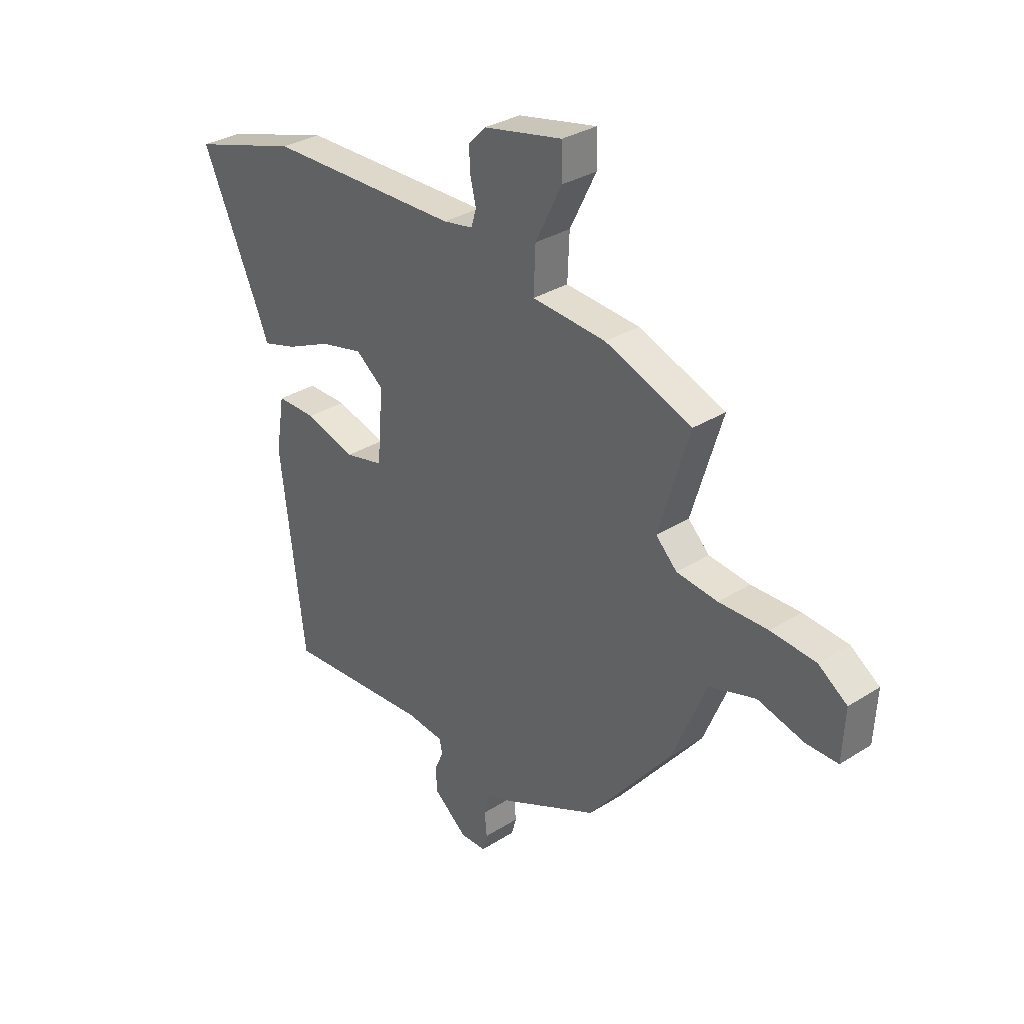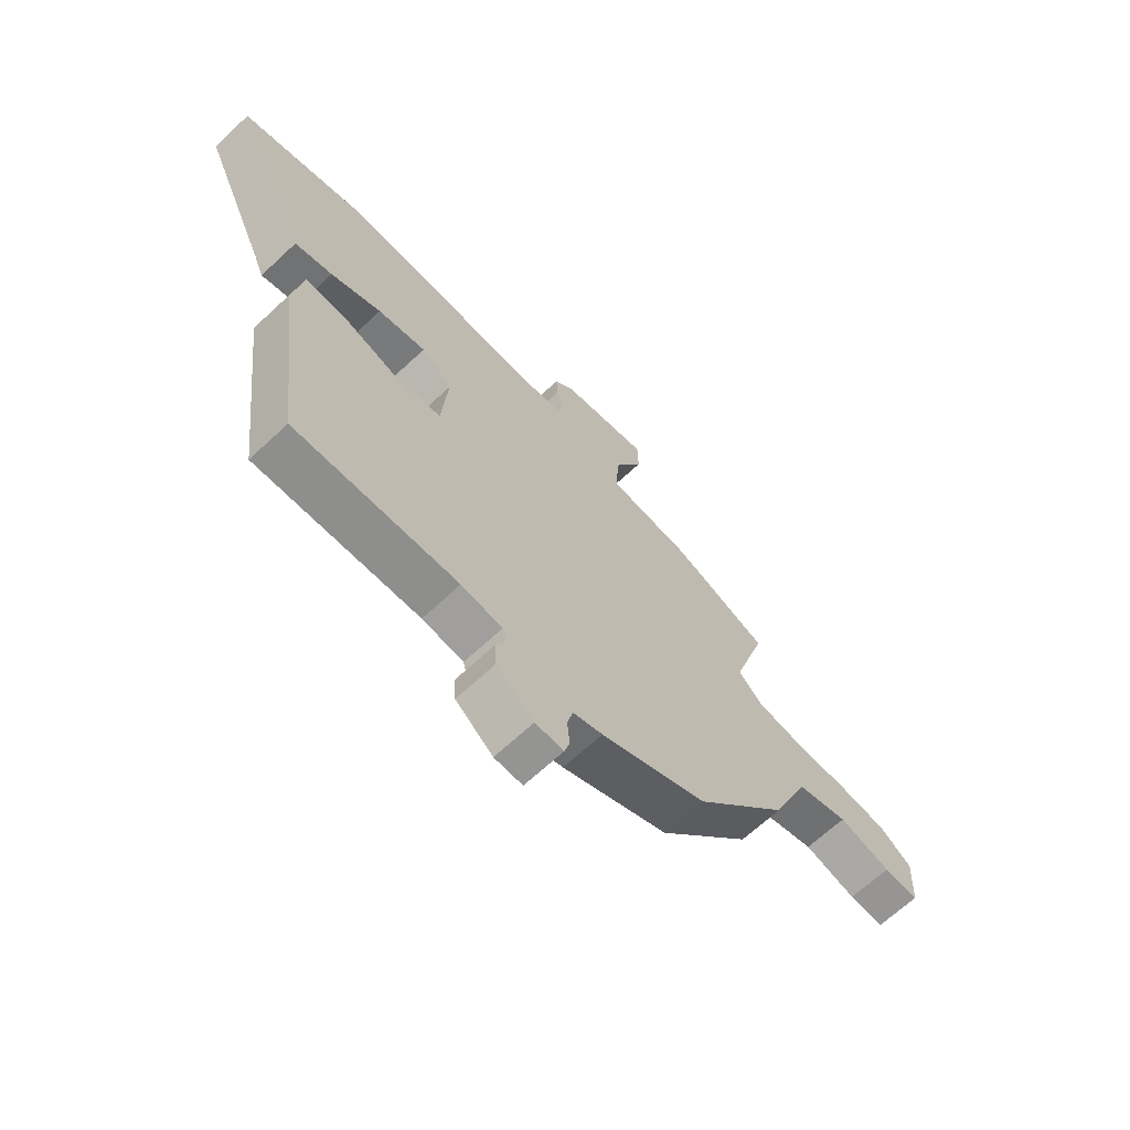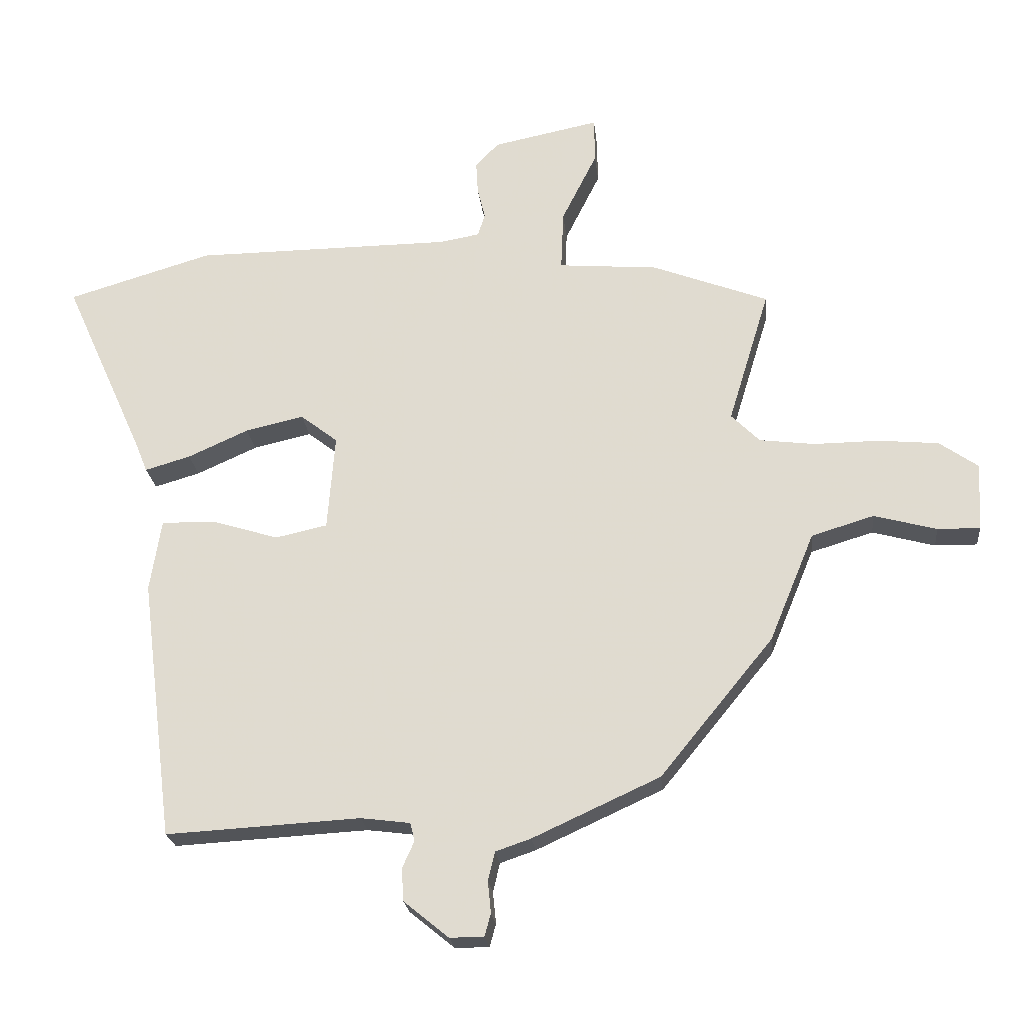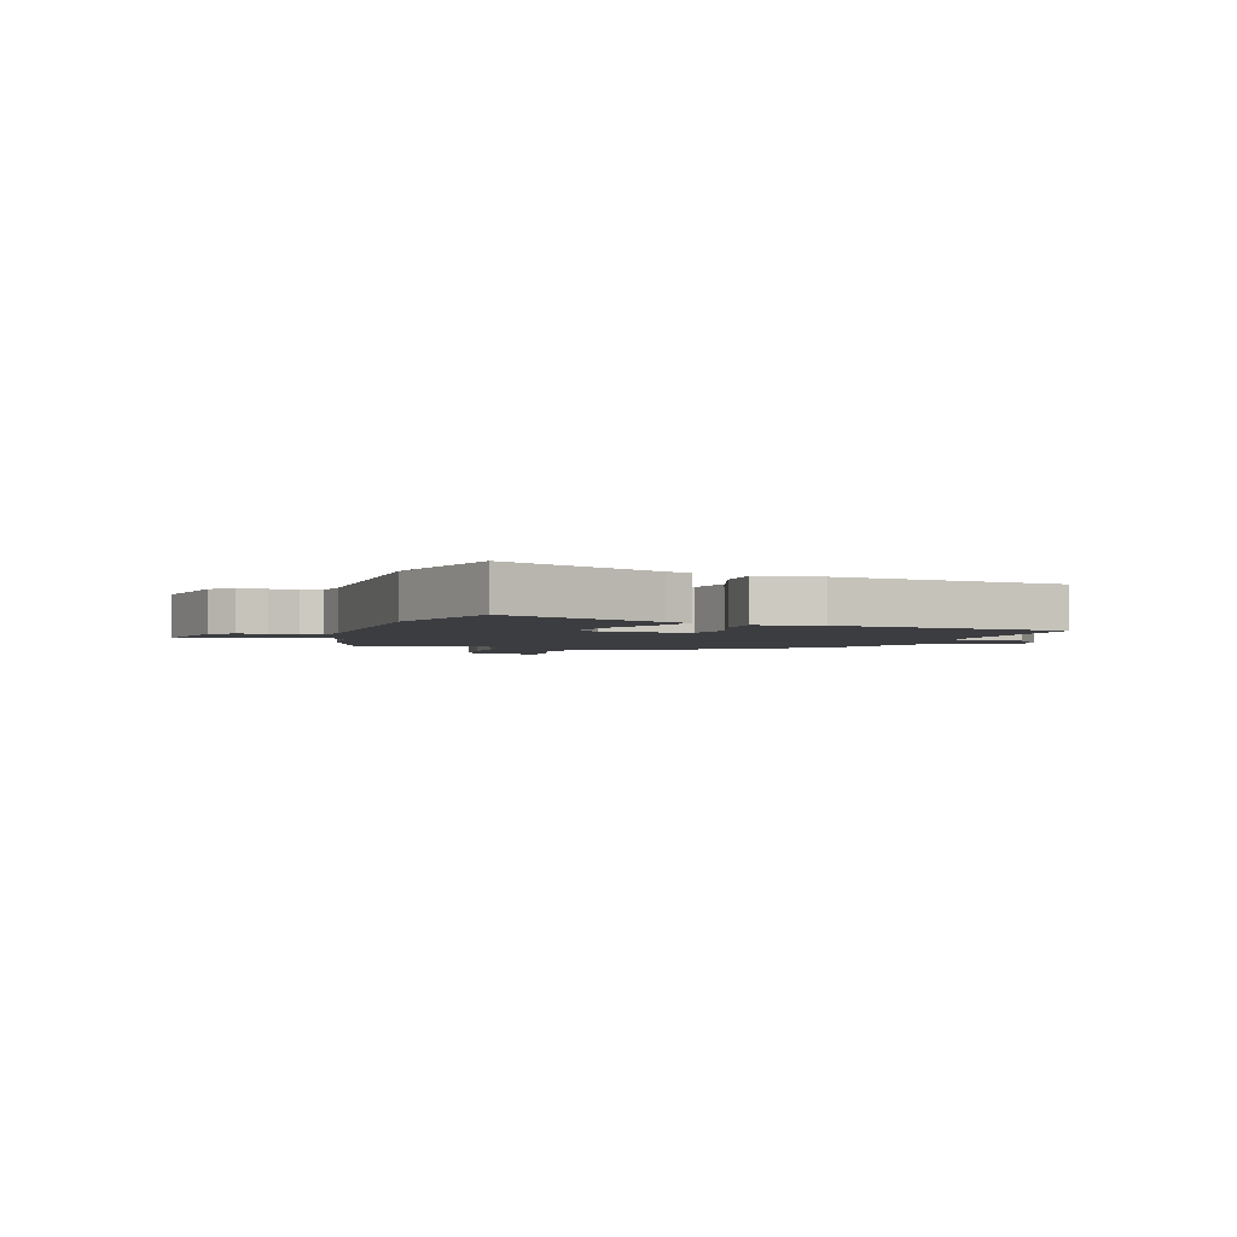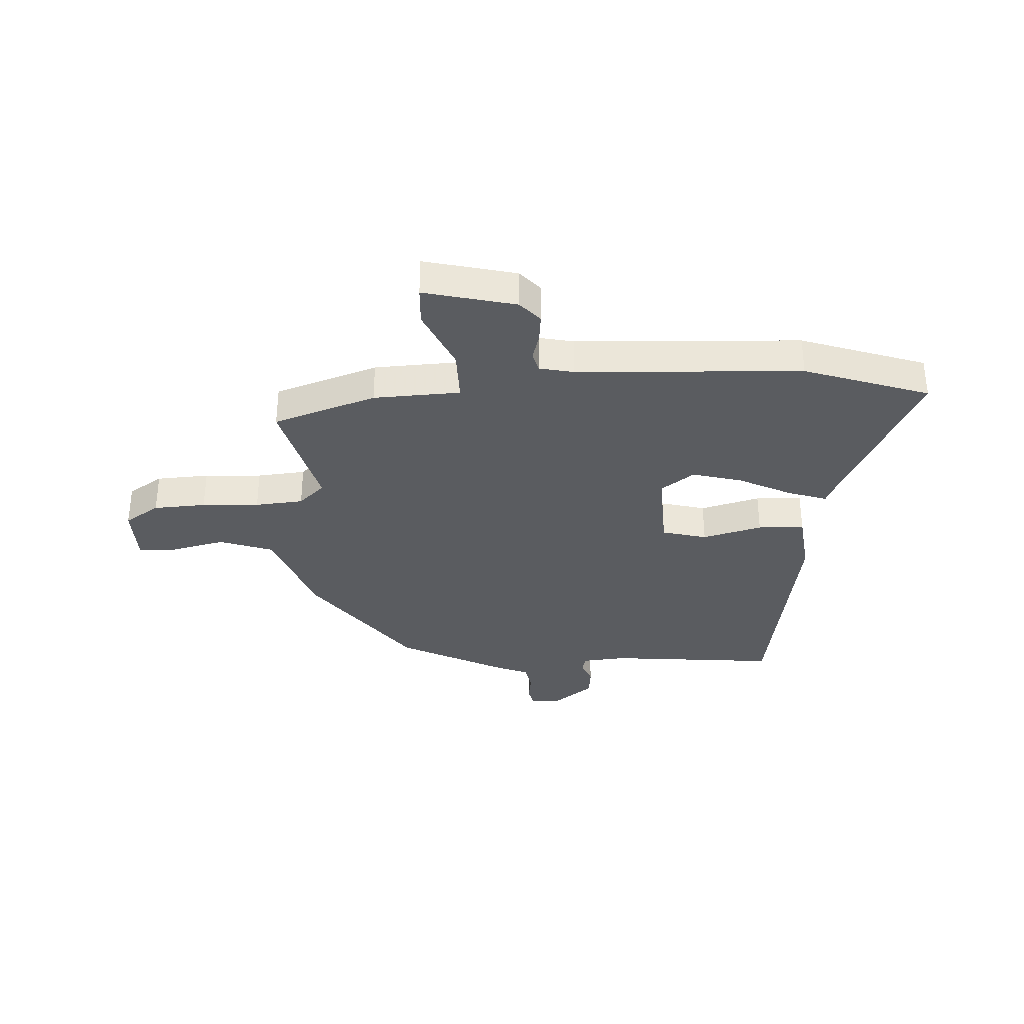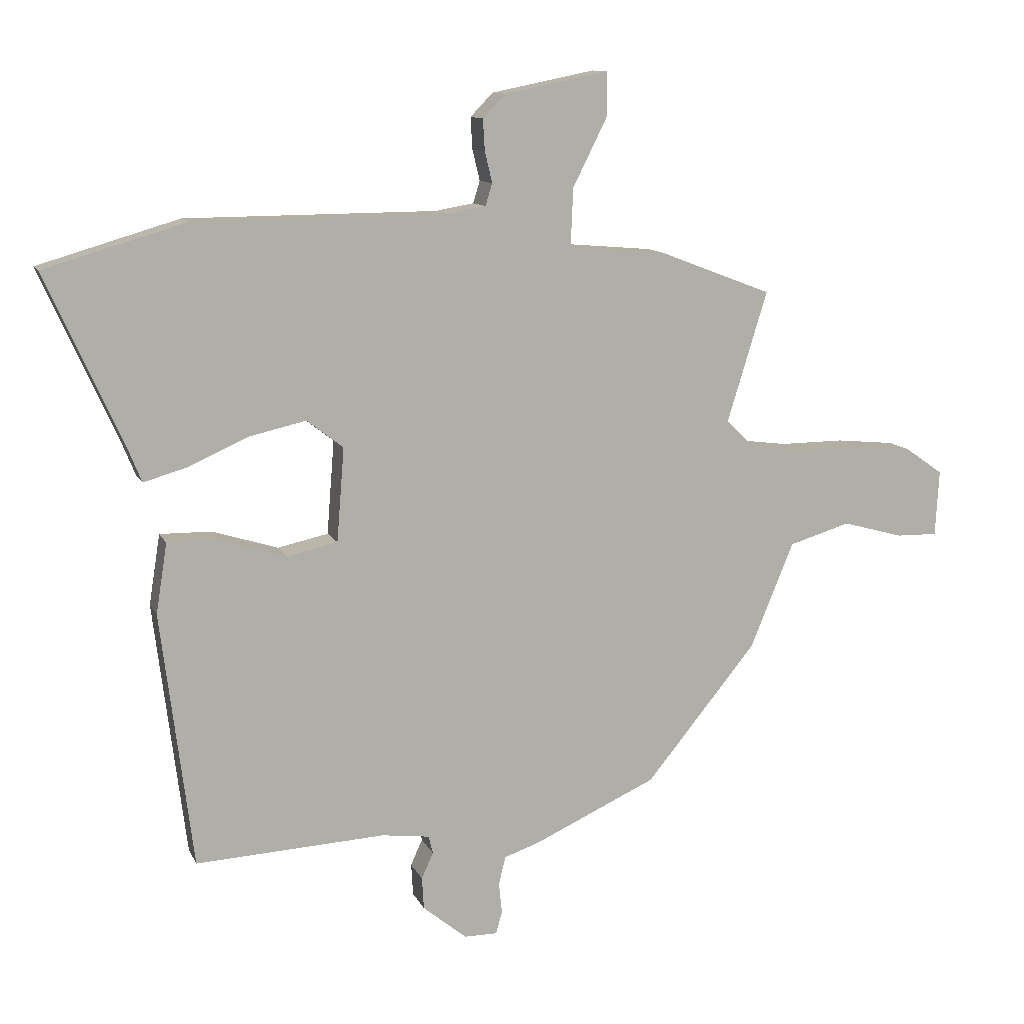
<metadata>
{"format":"obj","ext":"obj","renderer":"f3d","projection":"perspective","resolution":1024,"background":"white","views":[{"elev":31.4,"azim":-132.0,"up":"+Z"},{"elev":-67.0,"azim":133.1,"up":"+Z"},{"elev":-22.8,"azim":-174.0,"up":"+Z"},{"elev":-2.7,"azim":72.1,"up":"+Y"},{"elev":-34.3,"azim":0.8,"up":"+Y"},{"elev":11.1,"azim":162.9,"up":"+Z"}]}
</metadata>
<code>
v 0.446 0.07 -0.505
v 0.138 0.07 -0.488
v 0.06 0.07 -0.498
v 0.053 0.07 -0.527
v 0.072 0.07 -0.569
v 0.069 0.07 -0.621
v -0.002 0.07 -0.679
v -0.056 0.07 -0.679
v -0.066 0.07 -0.643
v -0.061 0.07 -0.593
v -0.072 0.07 -0.547
v -0.128 0.07 -0.528
v -0.329 0.07 -0.436
v -0.508 0.07 -0.217
v -0.579 0.07 -0.045
v -0.678 0.07 -0.015
v -0.777 0.07 -0.042
v -0.844 0.07 -0.043
v -0.85 0.07 0.064
v -0.789 0.07 0.107
v -0.694 0.07 0.116
v -0.59 0.07 0.115
v -0.503 0.07 0.126
v -0.458 0.07 0.171
v -0.523 0.07 0.383
v -0.339 0.07 0.453
v -0.182 0.07 0.466
v -0.186 0.07 0.56
v -0.242 0.07 0.672
v -0.241 0.07 0.743
v -0.073 0.07 0.709
v -0.036 0.07 0.671
v -0.039 0.07 0.62
v -0.051 0.07 0.57
v -0.04 0.07 0.534
v 0.023 0.07 0.523
v 0.432 0.07 0.52
v 0.661 0.07 0.452
v 0.533 0.07 0.167
v 0.514 0.07 0.12
v 0.442 0.07 0.141
v 0.346 0.07 0.184
v 0.254 0.07 0.205
v 0.195 0.07 0.159
v 0.207 0.07 0.007
v 0.289 0.07 -0.011
v 0.396 0.07 0.022
v 0.48 0.07 0.023
v 0.498 0.07 -0.091
v 0.446 0 -0.505
v 0.138 0 -0.488
v 0.06 0 -0.498
v 0.053 0 -0.527
v 0.072 0 -0.569
v 0.069 0 -0.621
v -0.002 0 -0.679
v -0.056 0 -0.679
v -0.066 0 -0.643
v -0.061 0 -0.593
v -0.072 0 -0.547
v -0.128 0 -0.528
v -0.329 0 -0.436
v -0.508 0 -0.217
v -0.579 0 -0.045
v -0.678 0 -0.015
v -0.777 0 -0.042
v -0.844 0 -0.043
v -0.85 0 0.064
v -0.789 0 0.107
v -0.694 0 0.116
v -0.59 0 0.115
v -0.503 0 0.126
v -0.458 0 0.171
v -0.523 0 0.383
v -0.339 0 0.453
v -0.182 0 0.466
v -0.186 0 0.56
v -0.242 0 0.672
v -0.241 0 0.743
v -0.073 0 0.709
v -0.036 0 0.671
v -0.039 0 0.62
v -0.051 0 0.57
v -0.04 0 0.534
v 0.023 0 0.523
v 0.432 0 0.52
v 0.661 0 0.452
v 0.533 0 0.167
v 0.514 0 0.12
v 0.442 0 0.141
v 0.346 0 0.184
v 0.254 0 0.205
v 0.195 0 0.159
v 0.207 0 0.007
v 0.289 0 -0.011
v 0.396 0 0.022
v 0.48 0 0.023
v 0.498 0 -0.091
f 49 1 2
f 48 49 2
f 47 48 2
f 46 47 2
f 45 46 2 3
f 44 45 3
f 39 40 41 42
f 39 42 43
f 38 39 43
f 37 38 43
f 36 37 43
f 35 36 43 44
f 32 33 34
f 31 32 34
f 30 31 34
f 29 30 34
f 28 29 34
f 27 28 34 35
f 24 25 26 27
f 44 3 4
f 35 44 4
f 27 35 4
f 24 27 4
f 20 21 22
f 19 20 22
f 18 19 22
f 17 18 22
f 16 17 22
f 15 16 22 23
f 24 4 5
f 23 24 5
f 15 23 5
f 14 15 5
f 13 14 5
f 12 13 5
f 11 12 5
f 8 9 10
f 7 8 10
f 7 10 11
f 6 7 11
f 5 6 11
f 51 50 98
f 51 98 97
f 51 97 96
f 51 96 95
f 52 51 95 94
f 52 94 93
f 91 90 89 88
f 92 91 88
f 92 88 87
f 92 87 86
f 92 86 85
f 93 92 85 84
f 83 82 81
f 83 81 80
f 83 80 79
f 83 79 78
f 83 78 77
f 84 83 77 76
f 76 75 74 73
f 53 52 93
f 53 93 84
f 53 84 76
f 53 76 73
f 71 70 69
f 71 69 68
f 71 68 67
f 71 67 66
f 71 66 65
f 72 71 65 64
f 54 53 73
f 54 73 72
f 54 72 64
f 54 64 63
f 54 63 62
f 54 62 61
f 54 61 60
f 59 58 57
f 59 57 56
f 60 59 56
f 60 56 55
f 60 55 54
f 1 50 51 2
f 2 51 52 3
f 3 52 53 4
f 4 53 54 5
f 5 54 55 6
f 6 55 56 7
f 7 56 57 8
f 8 57 58 9
f 9 58 59 10
f 10 59 60 11
f 11 60 61 12
f 12 61 62 13
f 13 62 63 14
f 14 63 64 15
f 15 64 65 16
f 16 65 66 17
f 17 66 67 18
f 18 67 68 19
f 19 68 69 20
f 20 69 70 21
f 21 70 71 22
f 22 71 72 23
f 23 72 73 24
f 24 73 74 25
f 25 74 75 26
f 26 75 76 27
f 27 76 77 28
f 28 77 78 29
f 29 78 79 30
f 30 79 80 31
f 31 80 81 32
f 32 81 82 33
f 33 82 83 34
f 34 83 84 35
f 35 84 85 36
f 36 85 86 37
f 37 86 87 38
f 38 87 88 39
f 39 88 89 40
f 40 89 90 41
f 41 90 91 42
f 42 91 92 43
f 43 92 93 44
f 44 93 94 45
f 45 94 95 46
f 46 95 96 47
f 47 96 97 48
f 48 97 98 49
f 49 98 50 1

</code>
